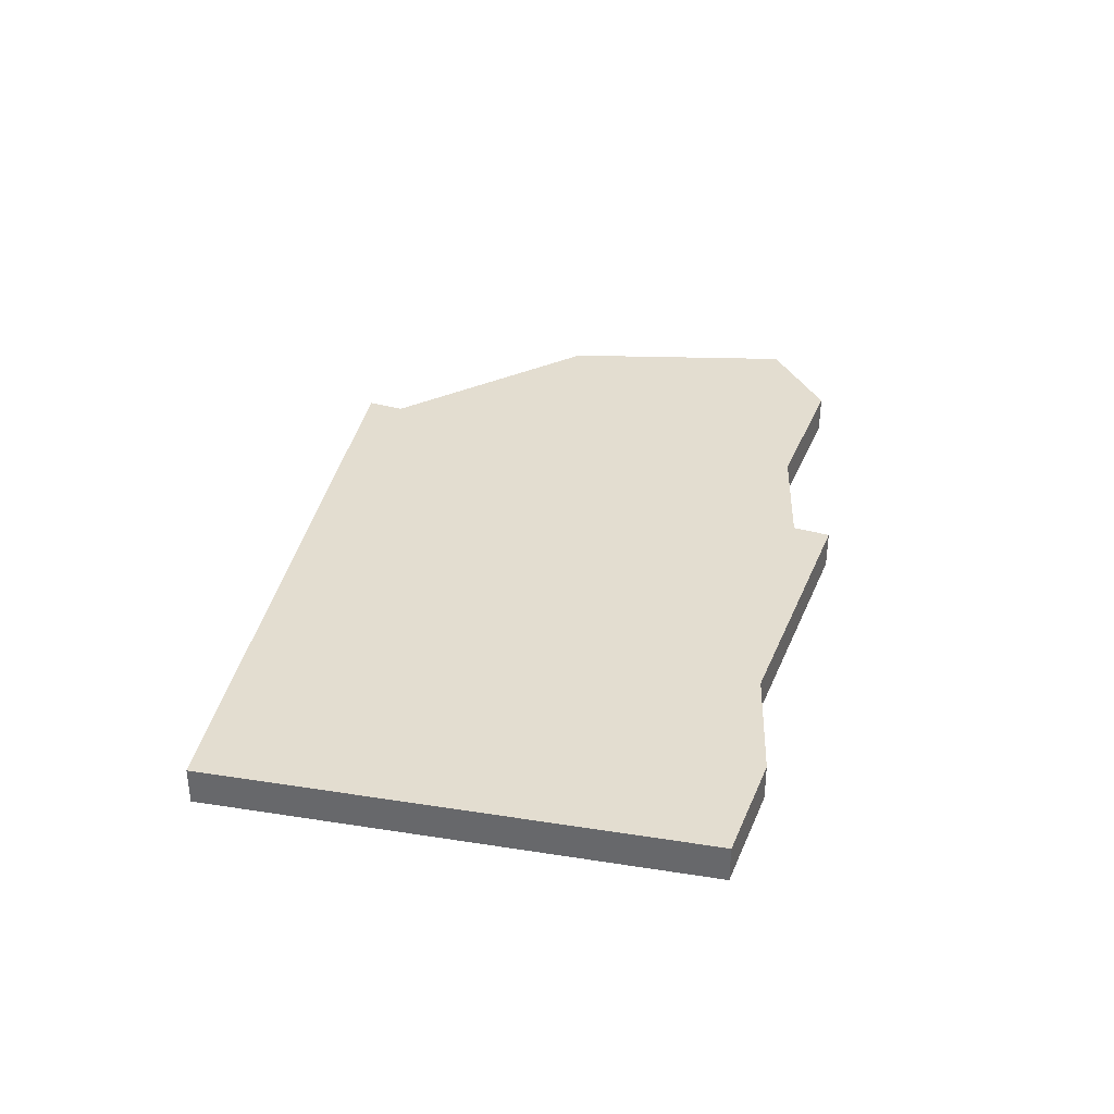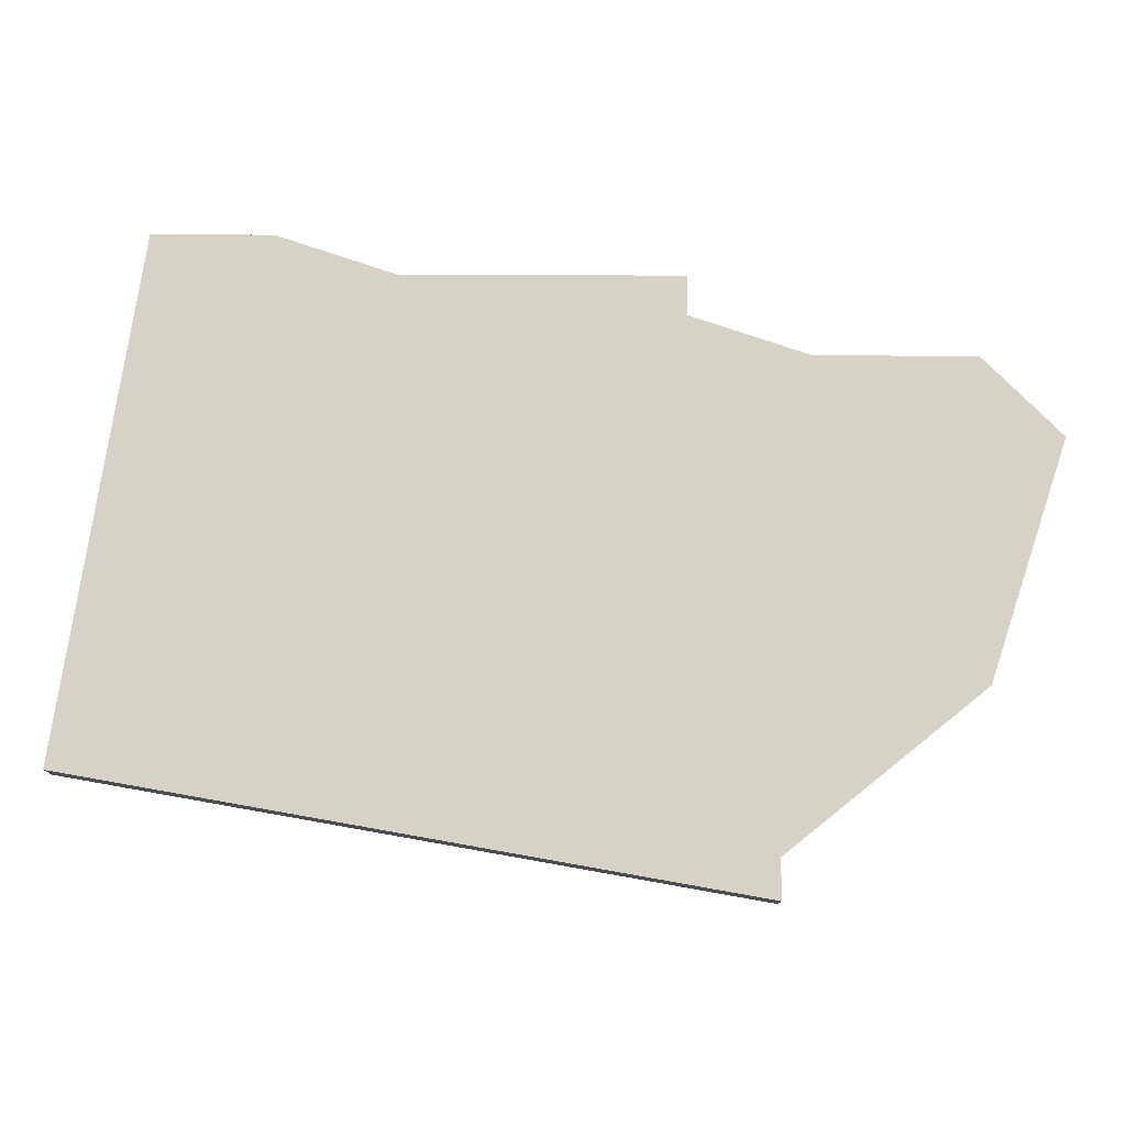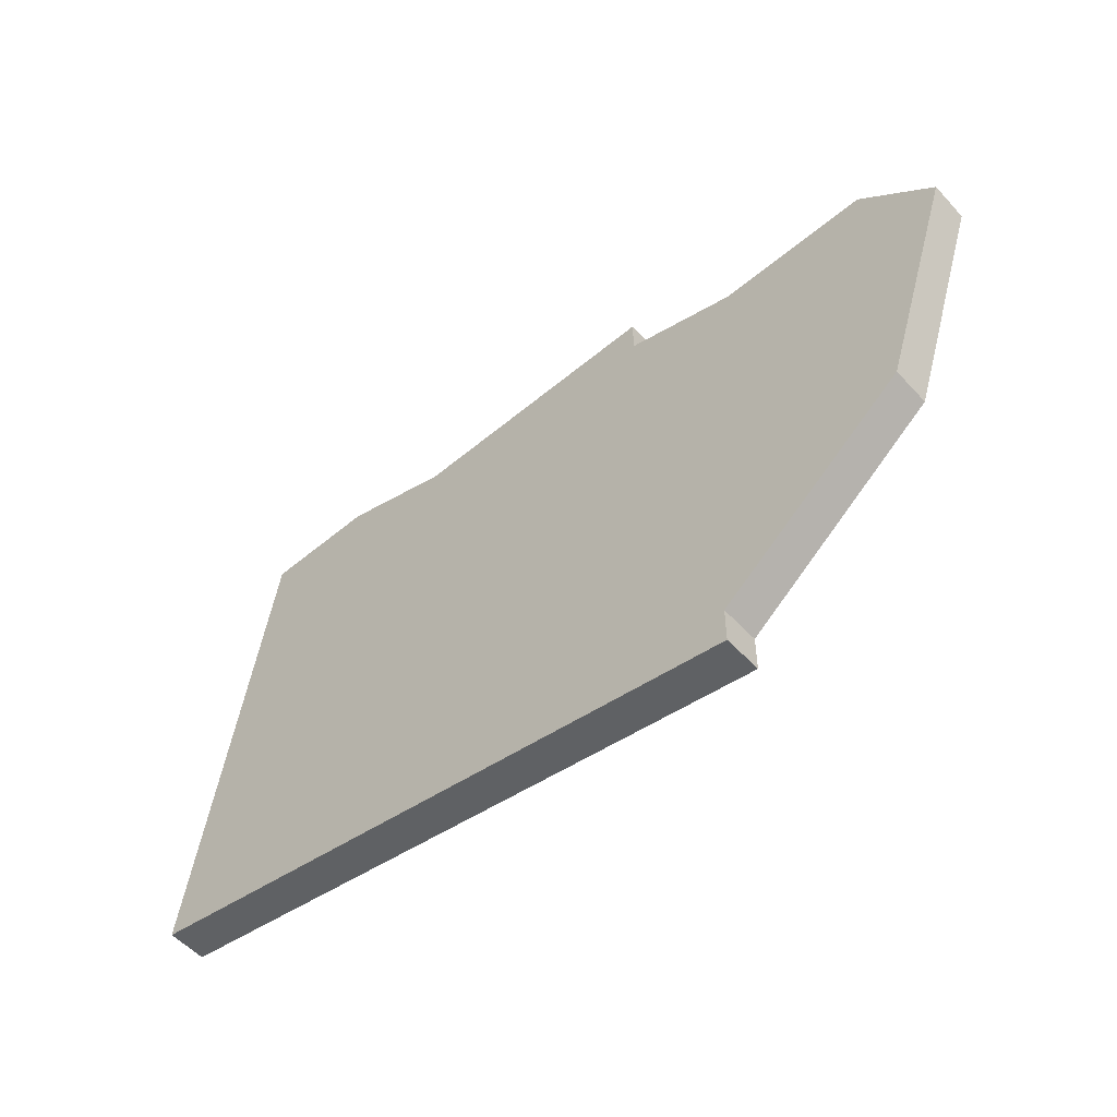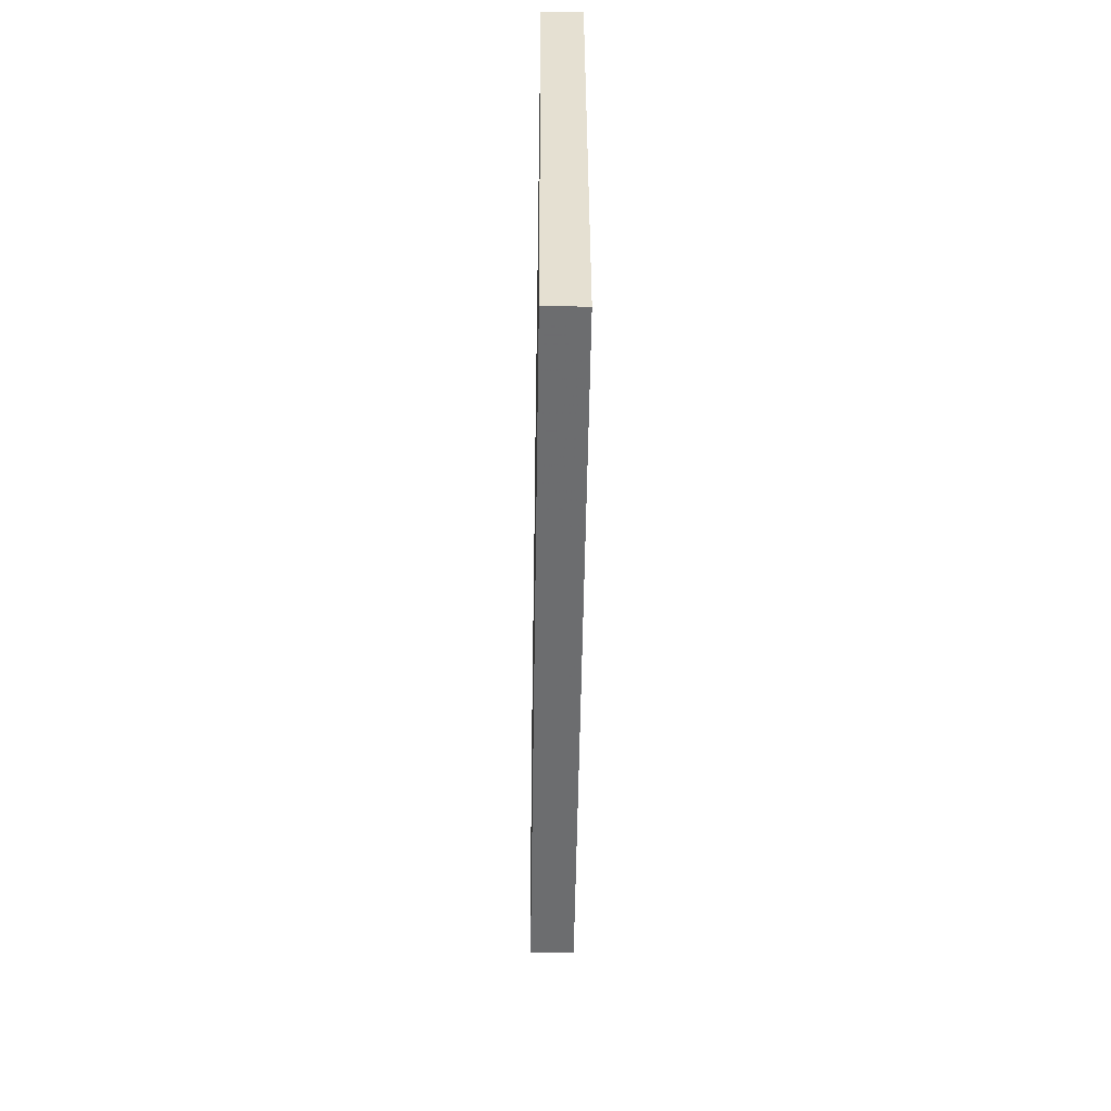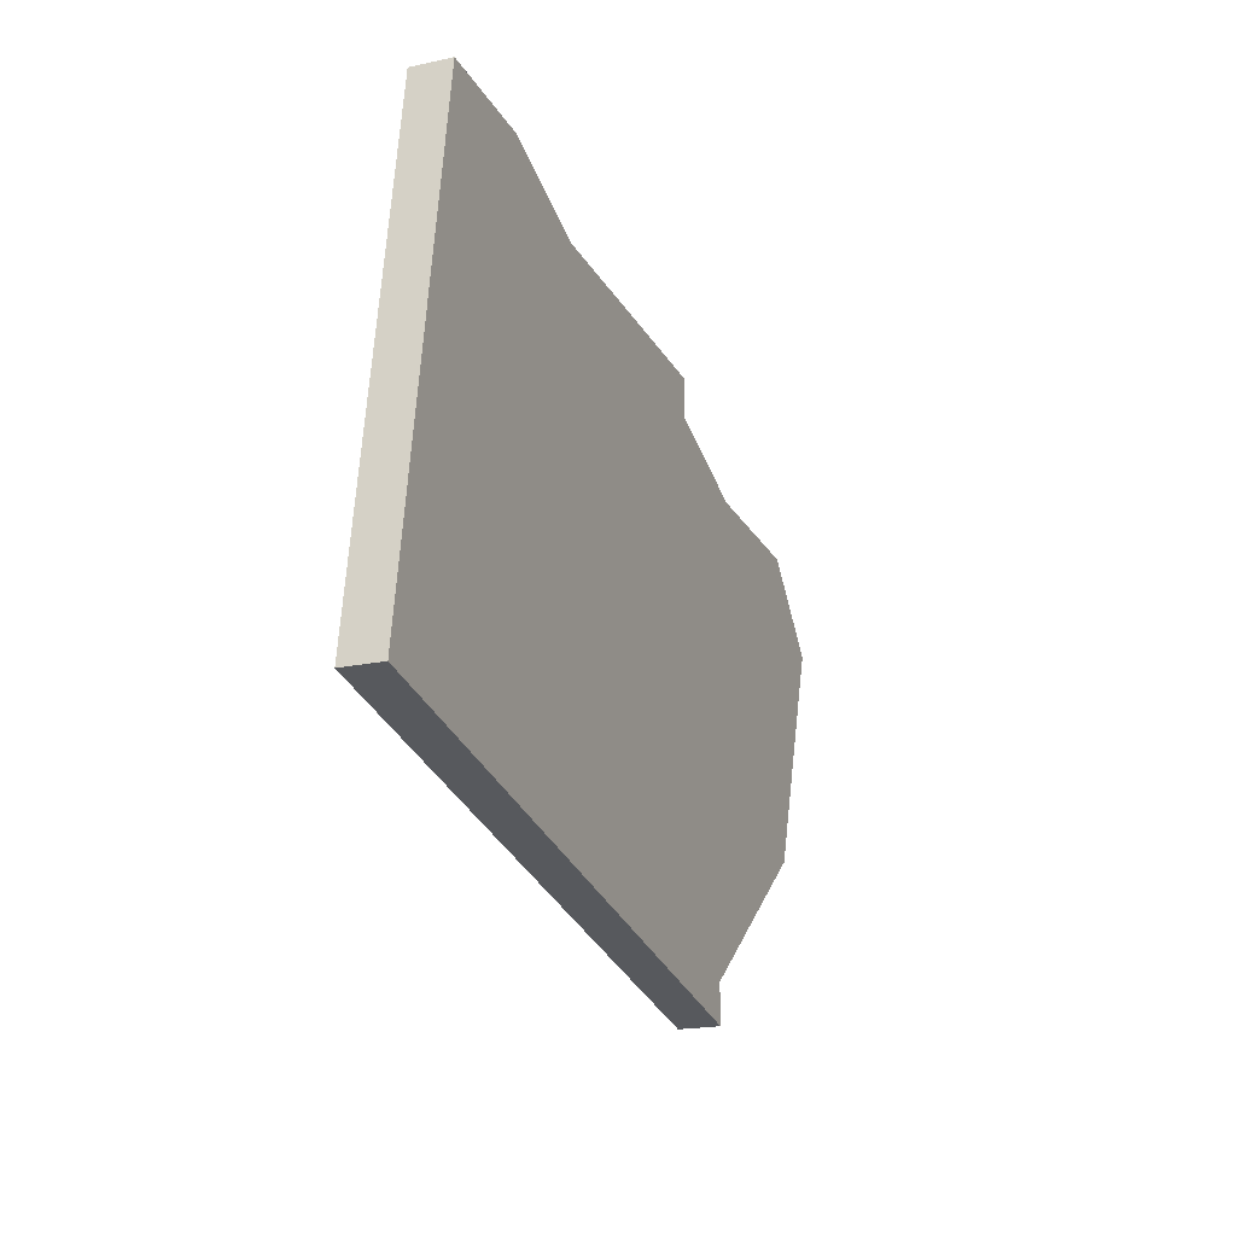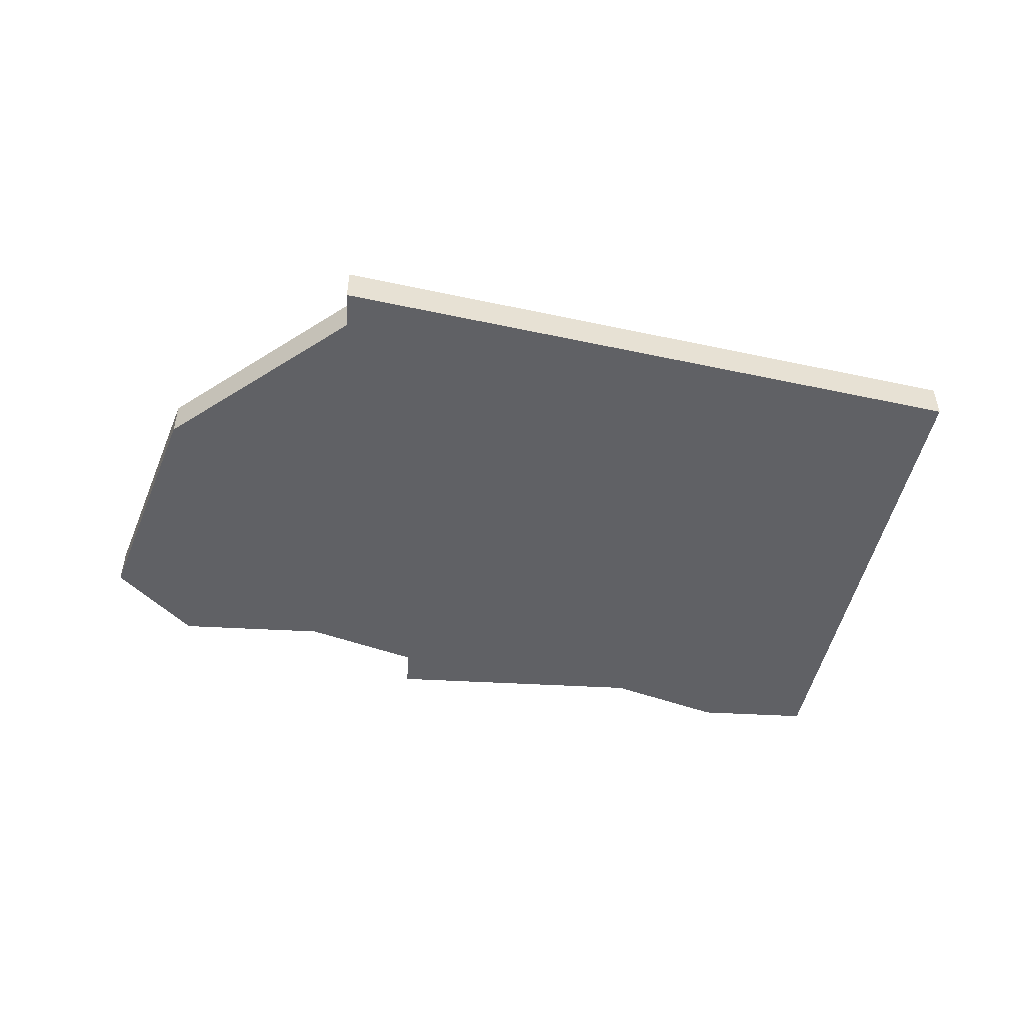
<metadata>
{"format":"obj","ext":"obj","renderer":"f3d","projection":"perspective","resolution":1024,"background":"white","views":[{"elev":35.6,"azim":110.5,"up":"+Z"},{"elev":-11.8,"azim":179.4,"up":"+Y"},{"elev":-54.5,"azim":-138.5,"up":"+Y"},{"elev":-43.8,"azim":89.1,"up":"+Y"},{"elev":-20.4,"azim":111.2,"up":"+Y"},{"elev":-48.9,"azim":-3.5,"up":"+Z"}]}
</metadata>
<code>
v 1525 -593 0
v 1522 -594 0
v 1515 -594 0
v 1515 -595 0
v 1512 -596 0
v 1508 -596 0
v 1506 -598 0
v 1508 -604 0
v 1513 -608 0
v 1513 -609 0
v 1530 -606 0
v 1528 -593 0
v 1525 -593 1
v 1522 -594 1
v 1515 -594 1
v 1515 -595 1
v 1512 -596 1
v 1508 -596 1
v 1506 -598 1
v 1508 -604 1
v 1513 -608 1
v 1513 -609 1
v 1530 -606 1
v 1528 -593 1
f 2 1 12
f 4 3 2
f 7 6 5
f 9 8 7
f 11 10 9
f 2 12 11
f 5 4 2
f 9 7 5
f 2 11 9
f 9 5 2
f 24 13 14
f 14 15 16
f 17 18 19
f 19 20 21
f 21 22 23
f 23 24 14
f 14 16 17
f 17 19 21
f 21 23 14
f 14 17 21
f 14 13 2
f 2 13 1
f 15 14 3
f 3 14 2
f 16 15 4
f 4 15 3
f 17 16 5
f 5 16 4
f 18 17 6
f 6 17 5
f 19 18 7
f 7 18 6
f 20 19 8
f 8 19 7
f 21 20 9
f 9 20 8
f 22 21 10
f 10 21 9
f 23 22 11
f 11 22 10
f 13 24 1
f 1 24 12
f 24 23 12
f 12 23 11

</code>
